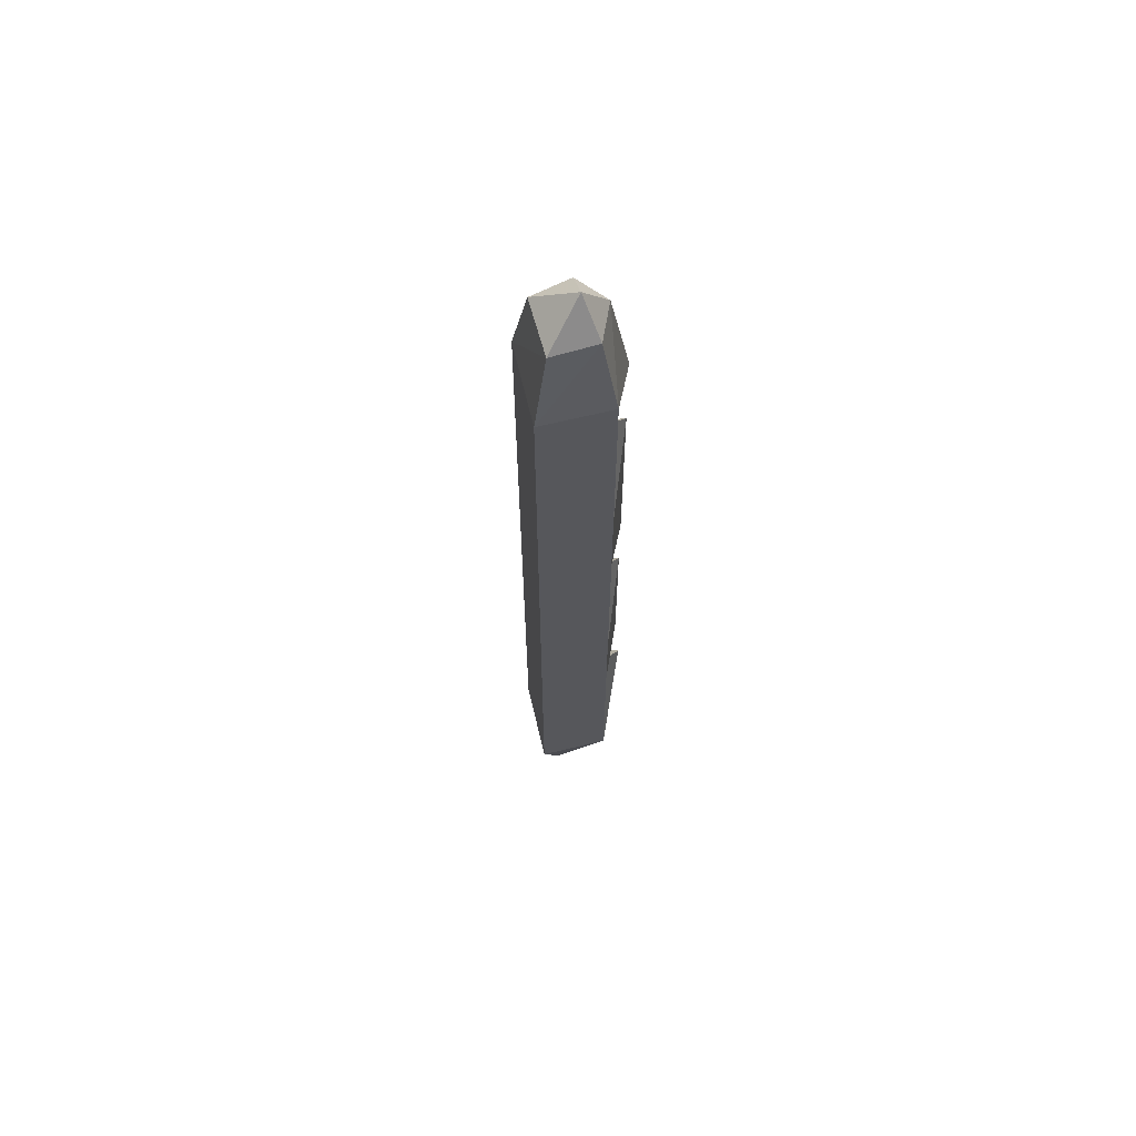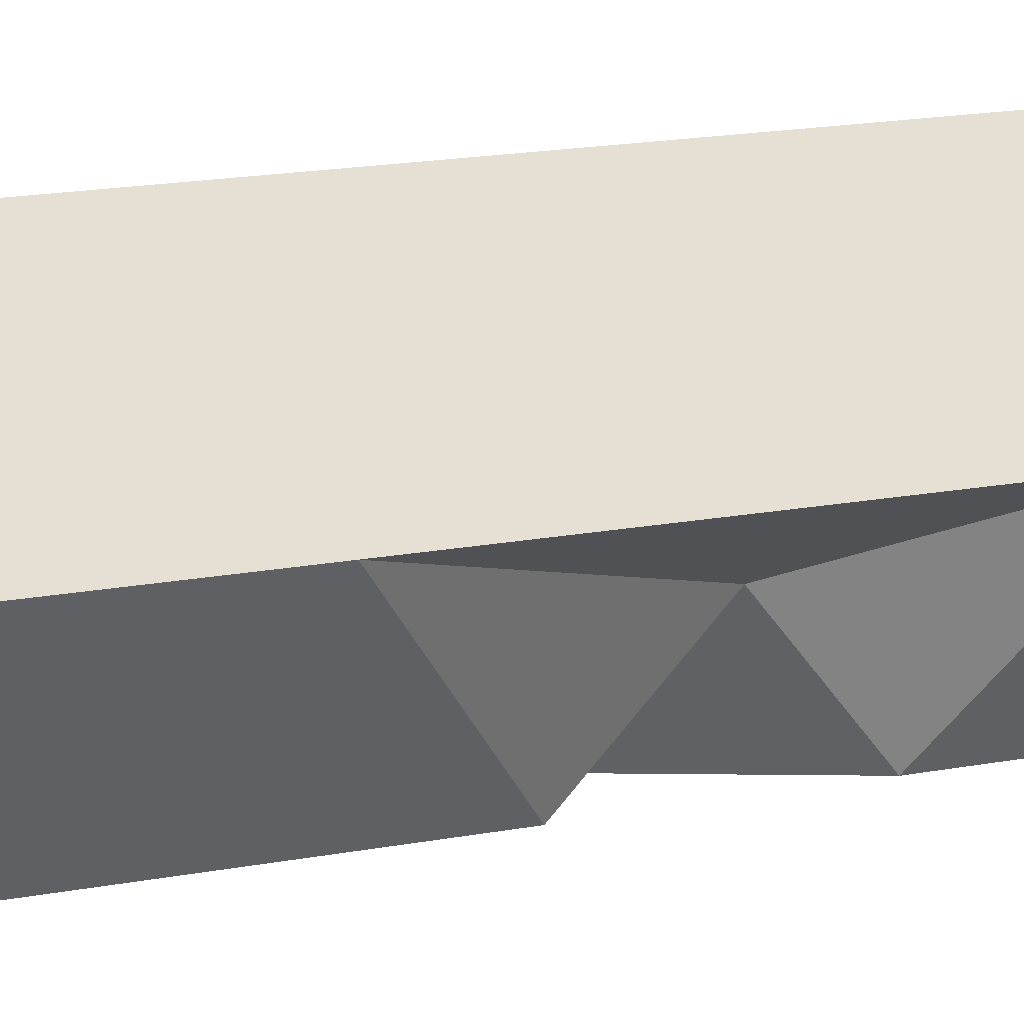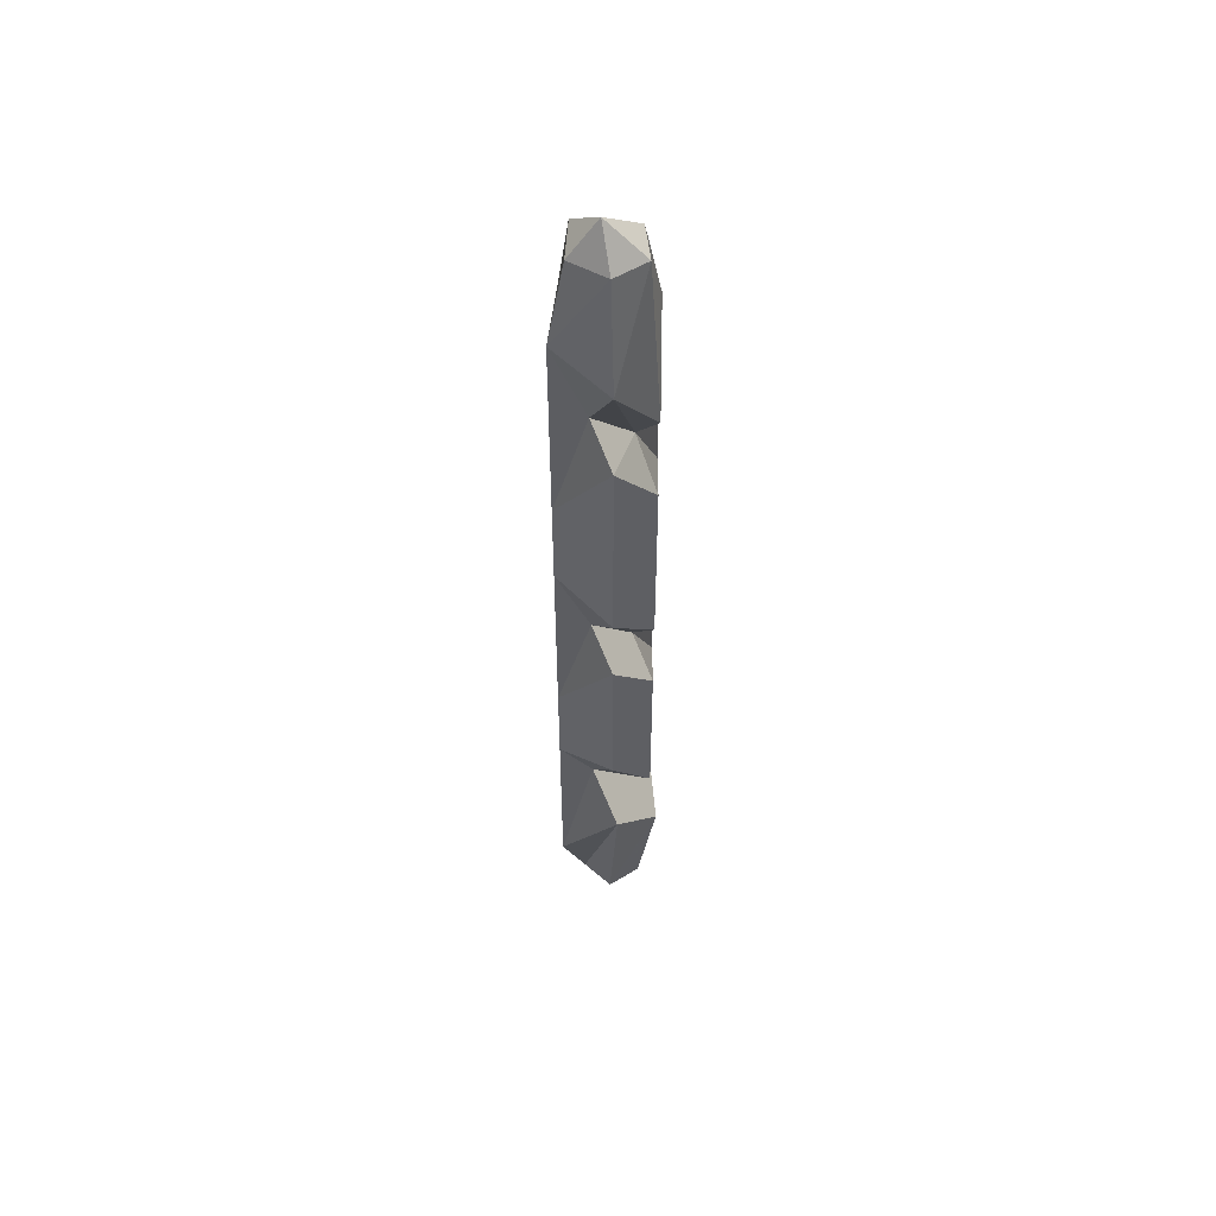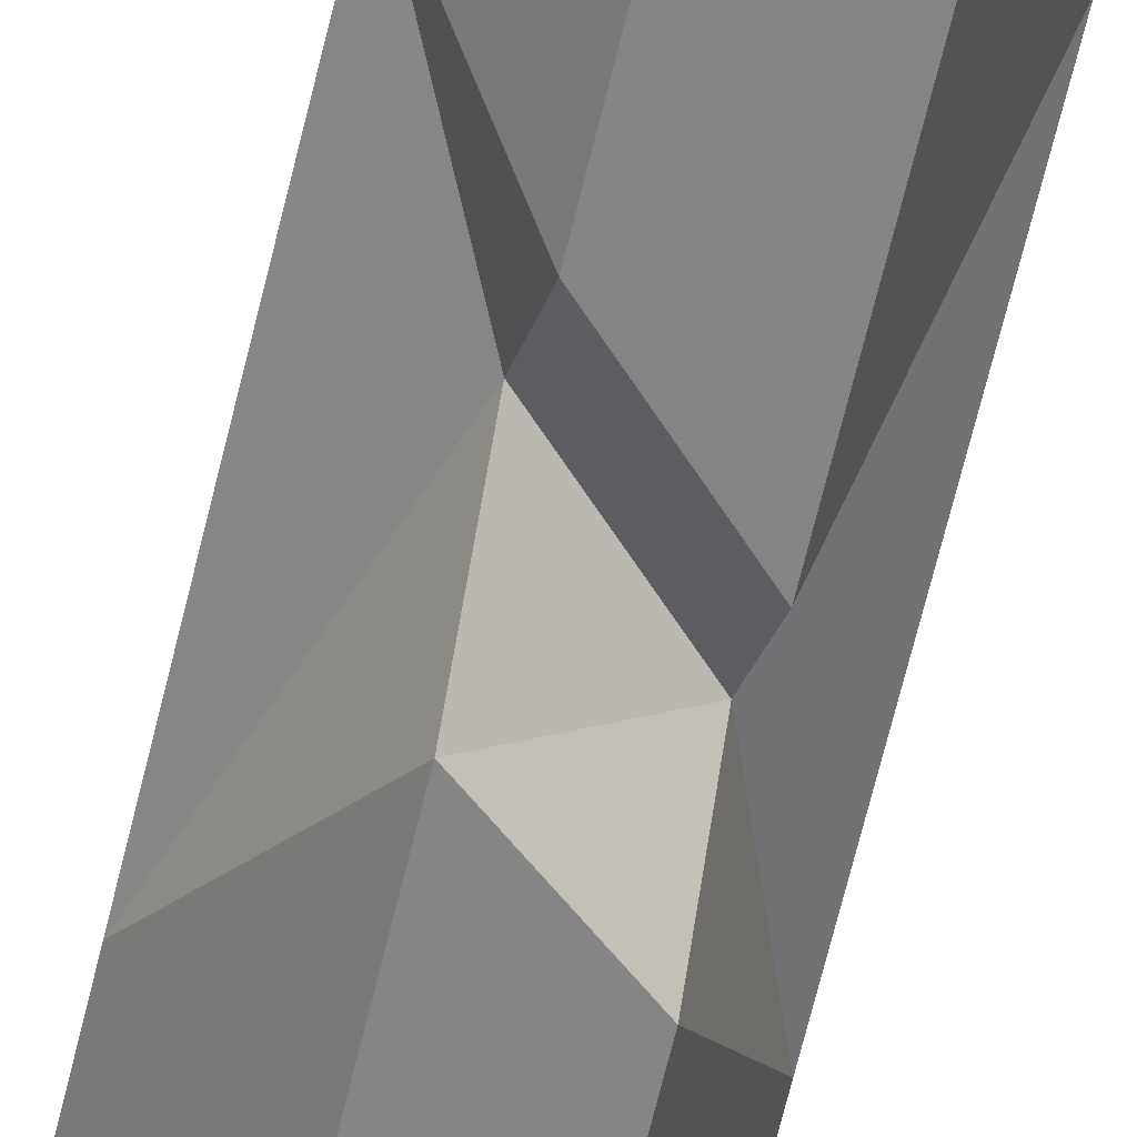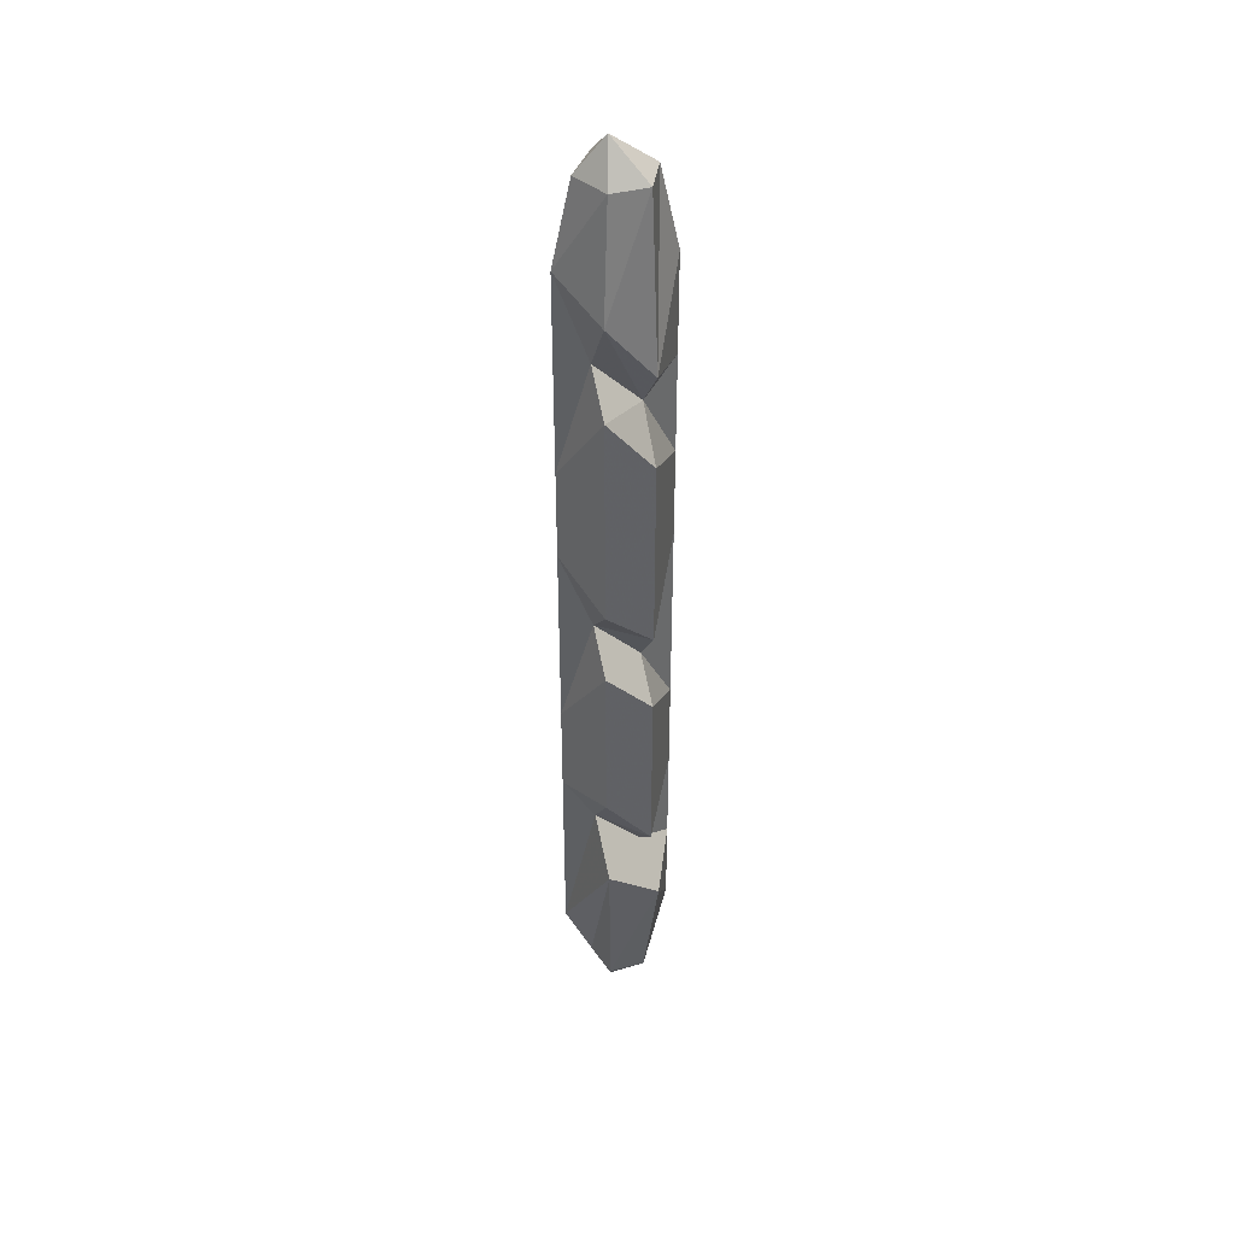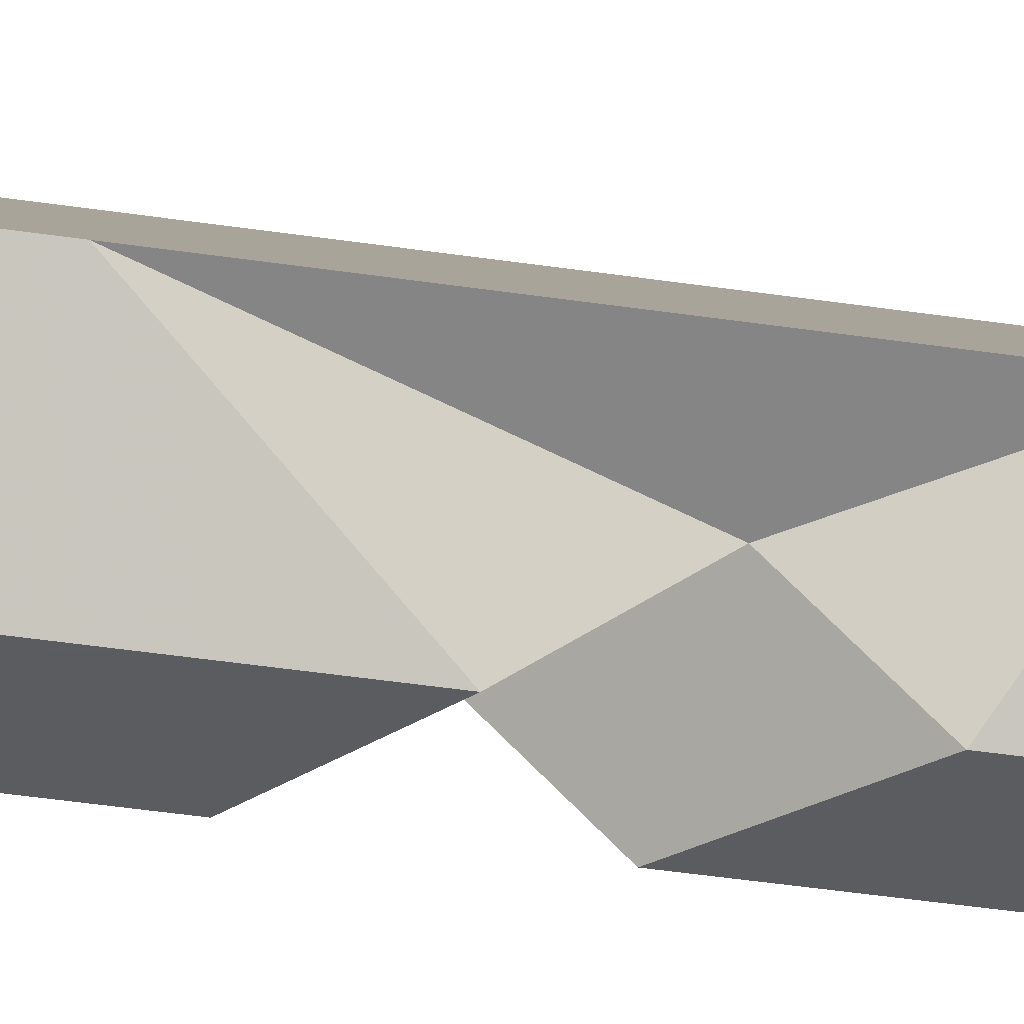
<metadata>
{"format":"obj","ext":"obj","renderer":"f3d","projection":"perspective","resolution":1024,"background":"white","views":[{"elev":64.3,"azim":-143.8,"up":"+Z"},{"elev":7.3,"azim":48.1,"up":"+Y"},{"elev":53.0,"azim":-33.2,"up":"+Z"},{"elev":-61.6,"azim":167.0,"up":"+Y"},{"elev":40.5,"azim":-17.8,"up":"+Z"},{"elev":-35.3,"azim":78.1,"up":"+Y"}]}
</metadata>
<code>
v -0.1641 -0.7344 -0.1016
v -0.1641 -0.7031 -0.1406
v -0.1328 -0.6875 -0.1172
v -0.1328 -0.6875 -0.03125
v -0.1484 -0.6875 0.03906
v -0.1641 -0.7188 0.03906
v -0.2031 -0.7344 -0.05469
v -0.2031 -0.7031 -0.1016
v -0.2031 -0.7344 -0.1328
v -0.1641 -0.7344 -0.1797
v -0.1328 -0.6875 -0.2031
v -0.1875 -0.6406 -0.1172
v -0.1875 -0.6406 -0.03125
v -0.1875 -0.6562 0.03906
v -0.1875 -0.6953 0.07031
v -0.1953 -0.7188 0.03906
v -0.2266 -0.6875 -0.03125
v -0.2266 -0.6875 -0.1172
v -0.2266 -0.6875 -0.2031
v -0.2266 -0.6875 -0.2812
v -0.2031 -0.7344 -0.3125
v -0.1641 -0.7344 -0.3438
v -0.1328 -0.6875 -0.2812
v -0.1875 -0.6406 -0.2031
v -0.2109 -0.6875 0.03906
v -0.1875 -0.6406 -0.2812
v -0.1875 -0.6406 -0.3594
v -0.2266 -0.6875 -0.3594
v -0.2031 -0.7031 -0.3438
v -0.1641 -0.7031 -0.3828
v -0.1328 -0.6875 -0.3594
v -0.1328 -0.6875 -0.4453
v -0.1875 -0.6406 -0.4453
v -0.2266 -0.6875 -0.4453
v -0.2031 -0.7344 -0.375
v -0.1641 -0.7344 -0.4141
v -0.2031 -0.7344 -0.5156
v -0.1641 -0.7344 -0.5625
v -0.1328 -0.6875 -0.5234
v -0.1875 -0.6406 -0.5234
v -0.2266 -0.6875 -0.5234
v -0.2031 -0.7031 -0.5547
v -0.1641 -0.7031 -0.5938
v -0.1328 -0.6875 -0.6094
v -0.1875 -0.6406 -0.6094
v -0.2266 -0.6875 -0.6094
v -0.2266 -0.6875 -0.6875
v -0.2031 -0.7422 -0.5938
v -0.1562 -0.7344 -0.6328
v -0.1328 -0.6875 -0.6875
v -0.1875 -0.6406 -0.6875
v -0.1875 -0.6641 -0.7422
v -0.2031 -0.6875 -0.7422
v -0.1953 -0.7188 -0.7422
v -0.1641 -0.7188 -0.7422
v -0.1562 -0.6875 -0.7422
v -0.1875 -0.6953 -0.7734
f 1 2 3
f 1 3 4
f 1 4 5
f 1 5 6
f 1 6 7
f 2 11 3
f 3 11 12
f 3 12 4
f 4 12 13
f 4 13 14
f 4 14 5
f 5 14 15
f 5 15 6
f 6 15 16
f 6 16 7
f 7 16 17
f 8 17 18
f 8 18 19
f 8 19 9
f 9 19 20
f 9 20 21
f 9 21 10
f 10 21 22
f 10 22 11
f 11 22 23
f 11 23 24
f 11 24 12
f 12 24 18
f 12 18 13
f 13 18 17
f 13 17 25
f 13 25 14
f 14 25 15
f 15 25 16
f 16 25 17
f 24 19 18
f 19 24 26
f 19 26 20
f 20 26 27
f 20 27 28
f 20 28 29
f 22 30 23
f 23 30 31
f 23 31 26
f 23 26 24
f 31 27 26
f 27 31 32
f 27 32 33
f 27 33 28
f 28 33 34
f 28 34 29
f 29 34 35
f 30 32 31
f 36 35 37
f 36 37 38
f 36 38 32
f 32 38 39
f 32 39 33
f 33 39 40
f 33 40 34
f 34 40 41
f 34 41 35
f 35 41 37
f 38 43 39
f 39 43 44
f 39 44 40
f 40 44 45
f 40 45 41
f 41 45 46
f 41 46 42
f 42 46 47
f 42 47 48
f 44 49 50
f 44 50 45
f 45 50 51
f 45 51 46
f 46 51 47
f 47 51 52
f 47 52 53
f 47 53 48
f 48 53 54
f 48 54 49
f 49 54 55
f 49 55 50
f 50 55 56
f 50 56 51
f 51 56 52
f 52 56 57
f 52 57 53
f 53 57 54
f 54 57 55
f 55 57 56
f 1 7 2
f 2 7 8
f 2 8 9
f 2 9 10
f 2 10 11
f 7 17 8
f 20 29 21
f 21 29 22
f 22 29 30
f 29 35 30
f 30 35 36
f 30 36 32
f 37 41 42
f 37 42 38
f 38 42 43
f 42 48 43
f 43 48 49
f 43 49 44

</code>
